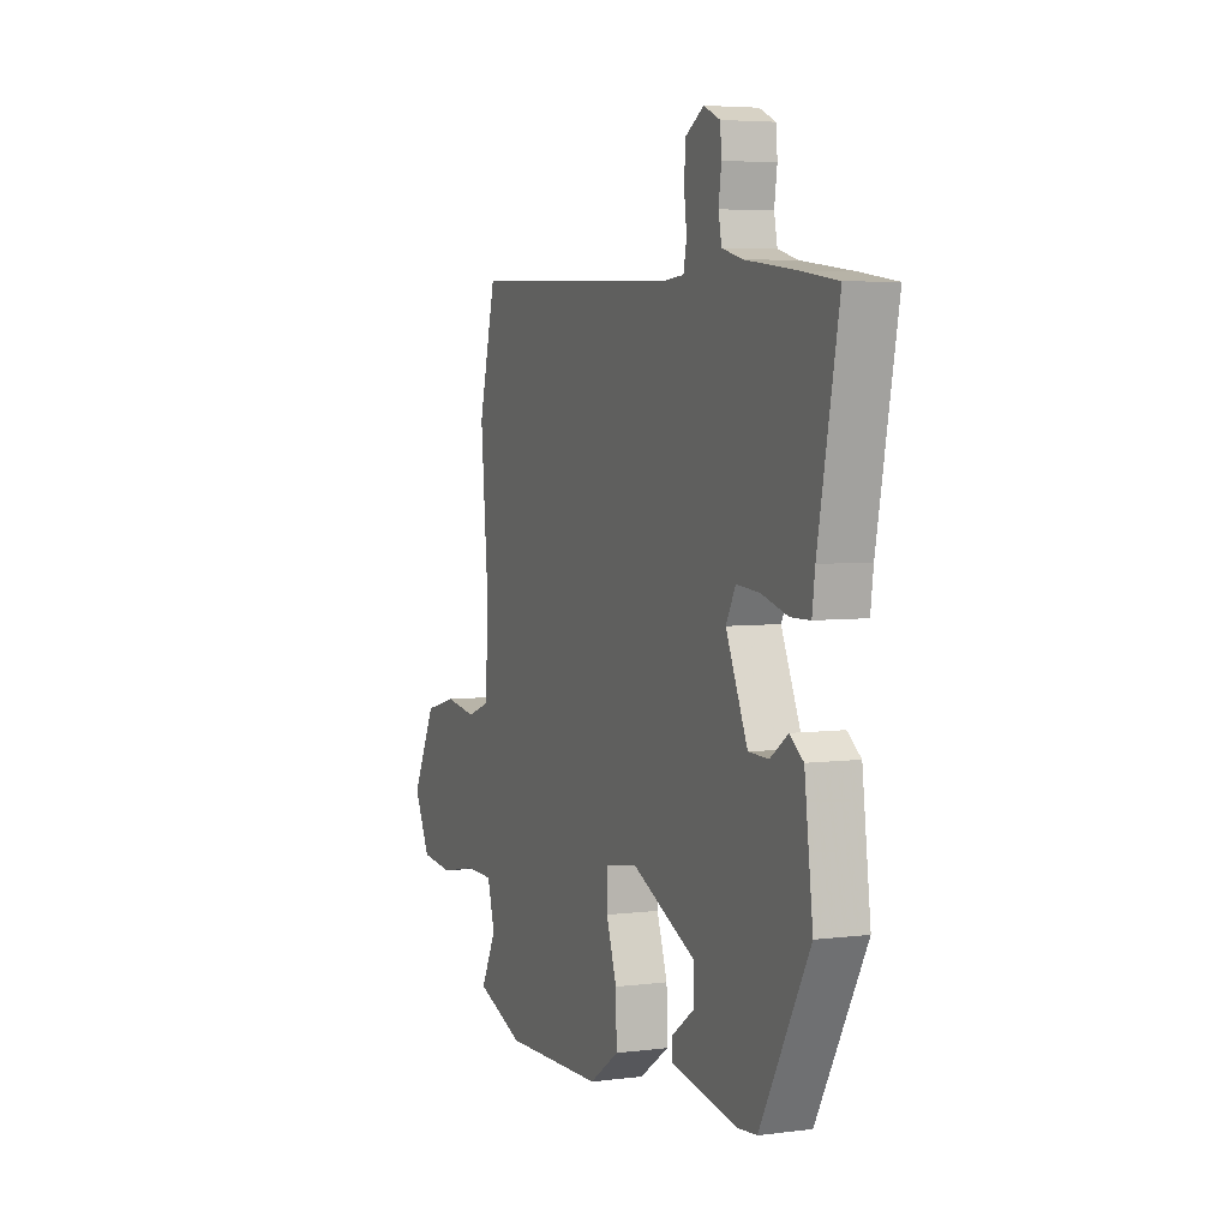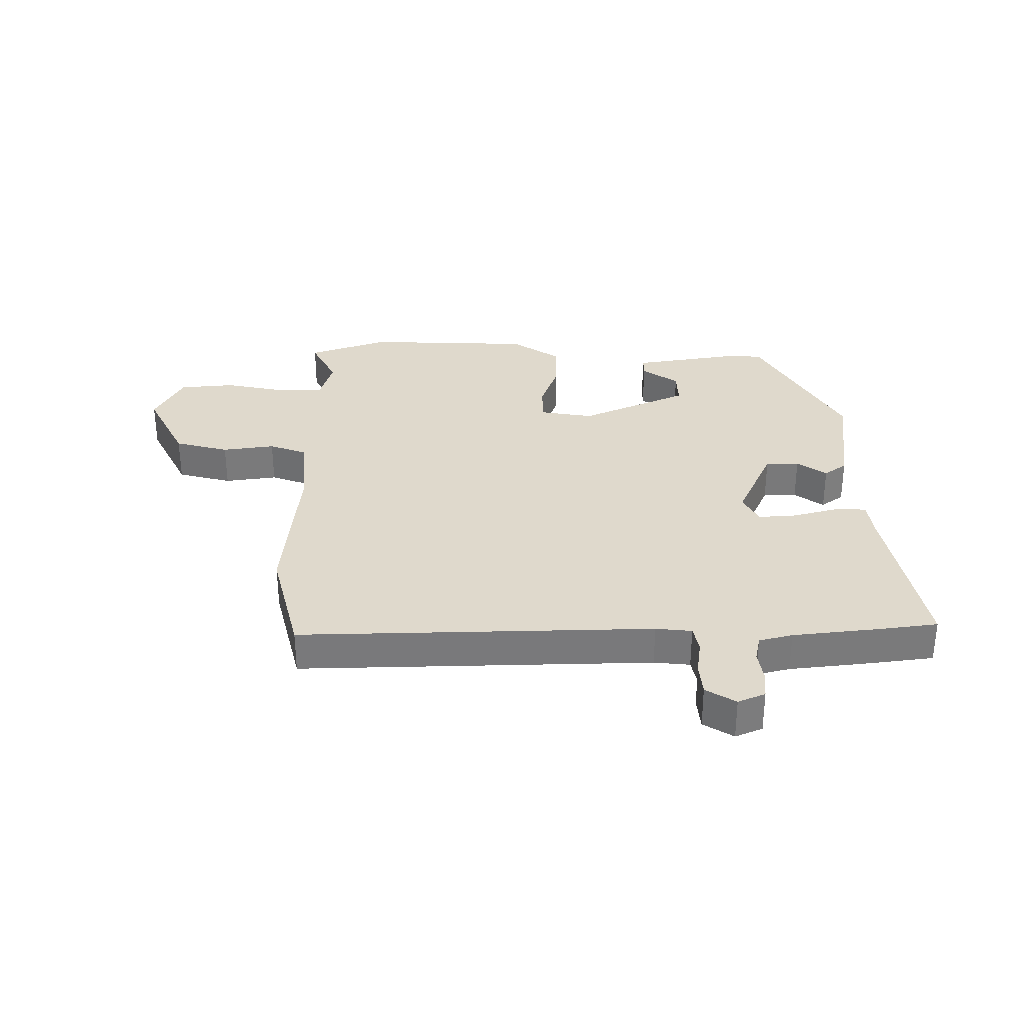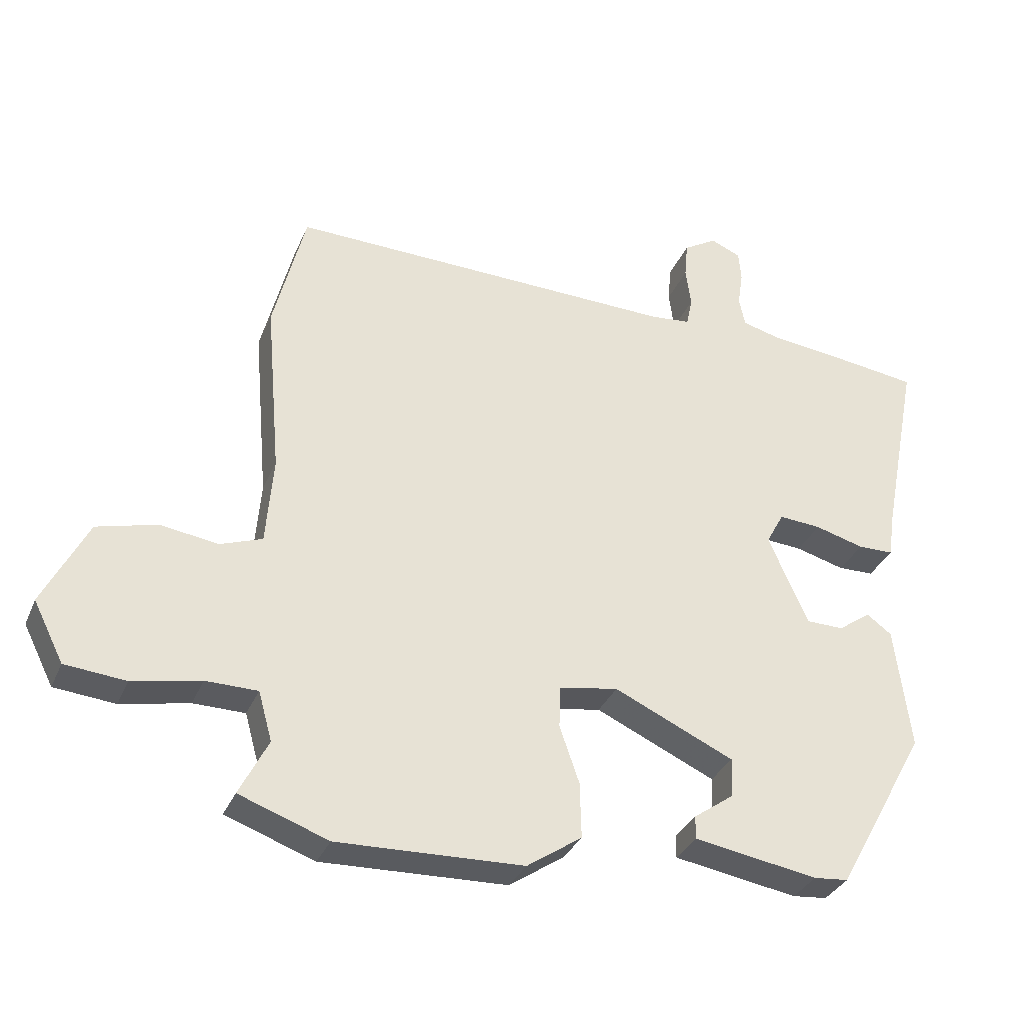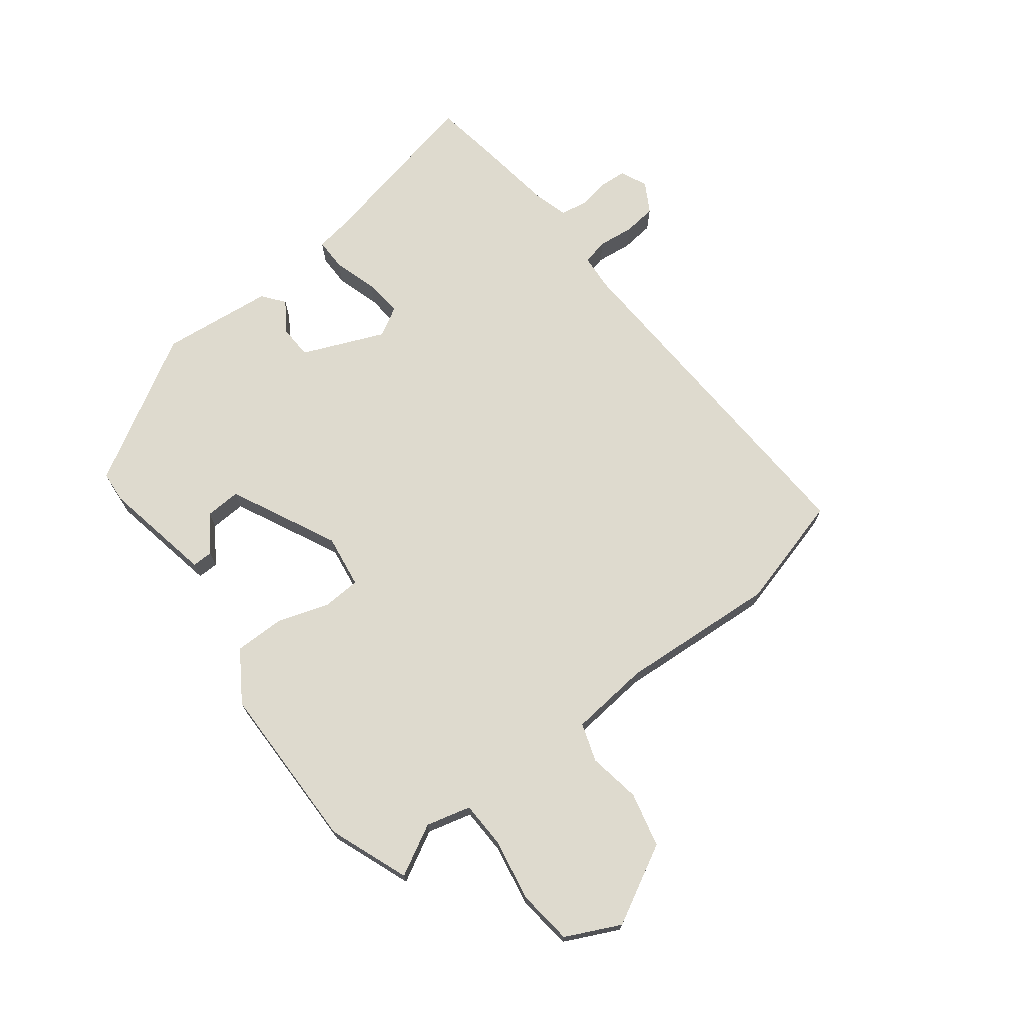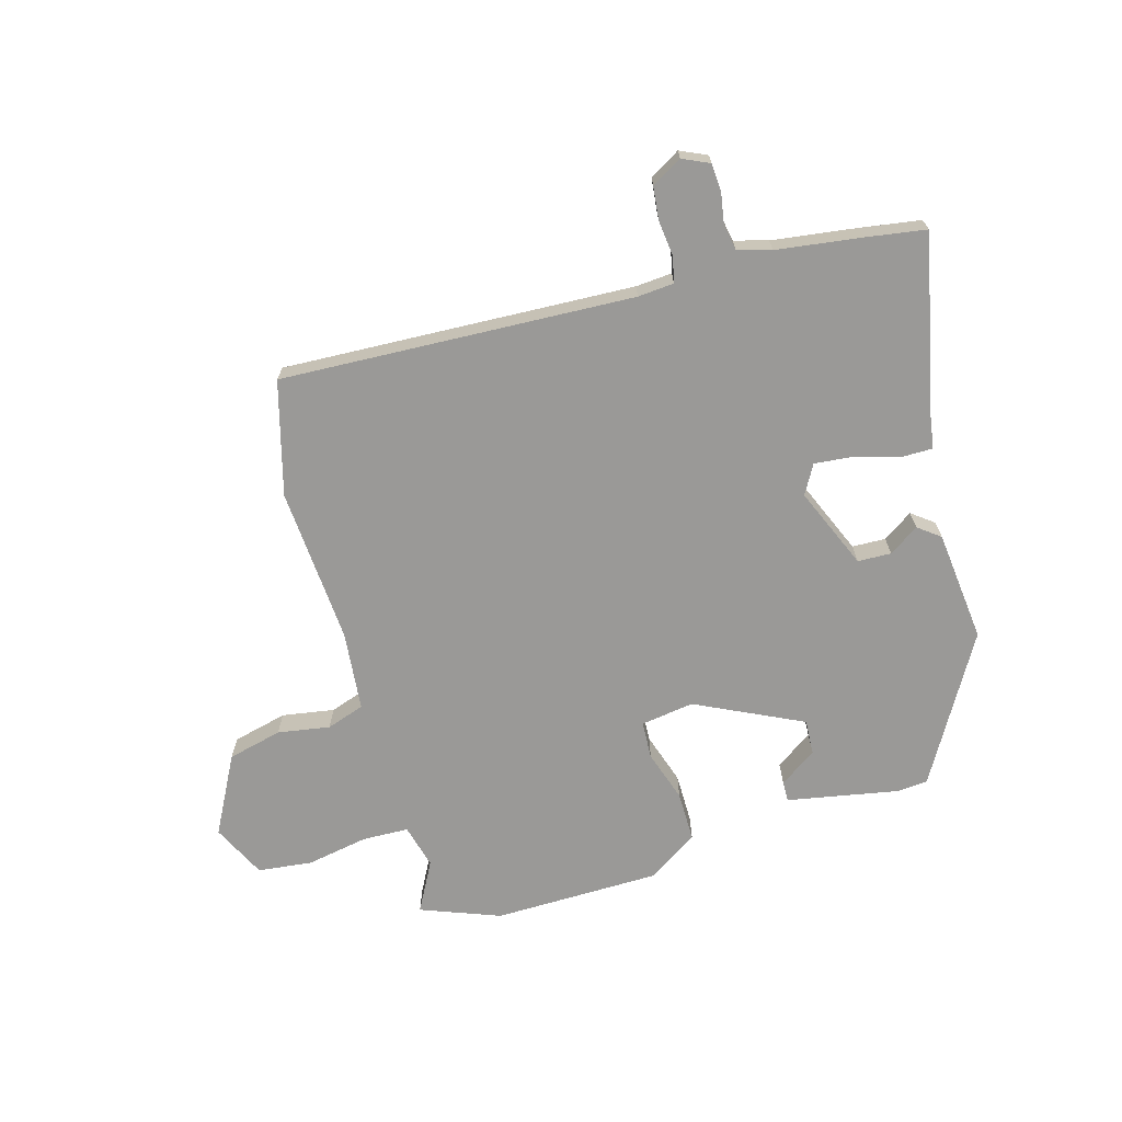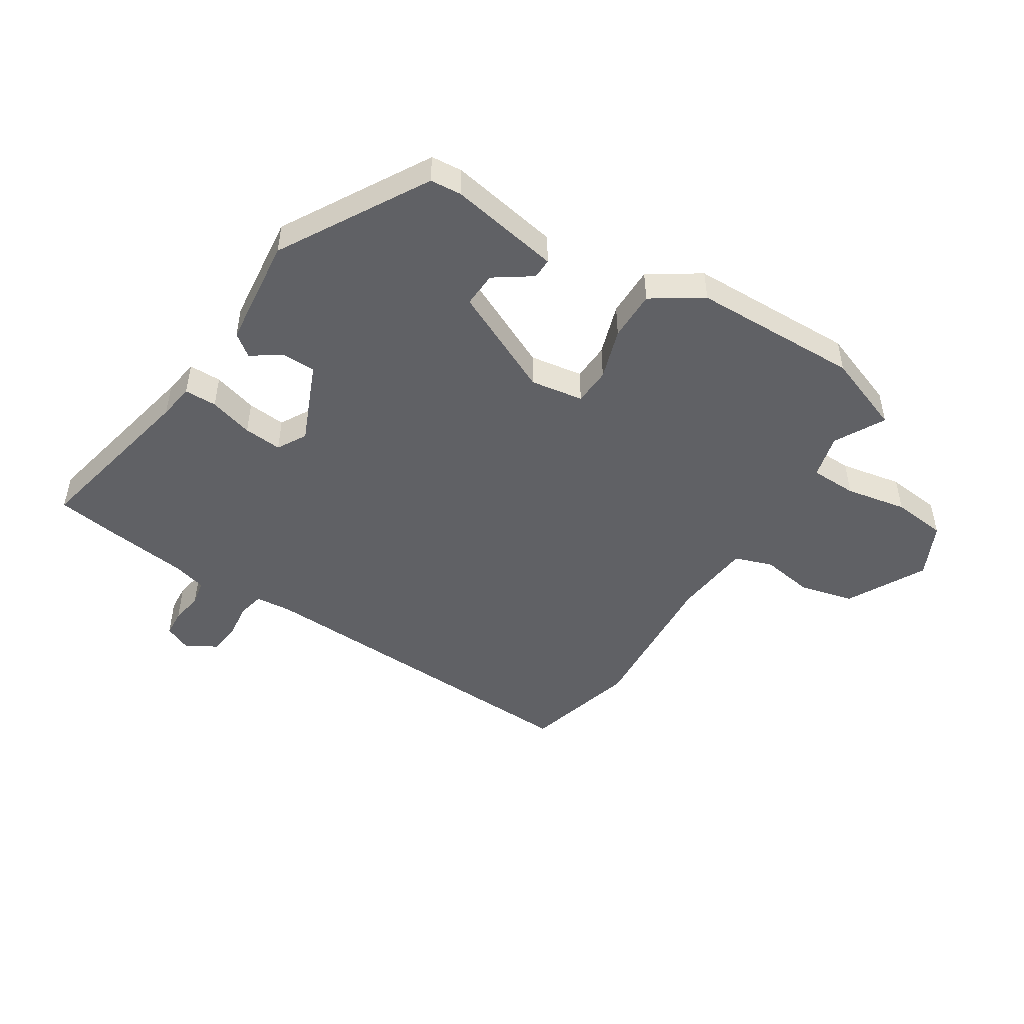
<metadata>
{"format":"obj","ext":"obj","renderer":"f3d","projection":"perspective","resolution":1024,"background":"white","views":[{"elev":5.0,"azim":67.8,"up":"+Z"},{"elev":32.3,"azim":0.0,"up":"+Y"},{"elev":-32.9,"azim":-20.6,"up":"+Z"},{"elev":71.1,"azim":-128.6,"up":"+Y"},{"elev":-69.0,"azim":14.9,"up":"+Y"},{"elev":-47.9,"azim":146.8,"up":"+Y"}]}
</metadata>
<code>
v -0.544 0.07 0.327
v -0.495 0.07 0.52
v 0.104 0.07 0.503
v 0.165 0.07 0.509
v 0.174 0.07 0.553
v 0.166 0.07 0.613
v 0.171 0.07 0.669
v 0.222 0.07 0.7
v 0.268 0.07 0.68
v 0.272 0.07 0.634
v 0.264 0.07 0.58
v 0.273 0.07 0.536
v 0.33 0.07 0.521
v 0.474 0.07 0.504
v 0.576 0.07 0.49
v 0.518 0.07 0.192
v 0.51 0.07 0.131
v 0.455 0.07 0.13
v 0.38 0.07 0.151
v 0.315 0.07 0.156
v 0.288 0.07 0.106
v 0.349 0.07 -0.031
v 0.406 0.07 -0.032
v 0.456 0.07 0.003
v 0.494 0.07 -0.025
v 0.518 0.07 -0.214
v 0.379 0.07 -0.465
v 0.326 0.07 -0.47
v 0.137 0.07 -0.438
v 0.137 0.07 -0.403
v 0.199 0.07 -0.359
v 0.201 0.07 -0.299
v 0.018 0.07 -0.215
v -0.072 0.07 -0.23
v -0.074 0.07 -0.294
v -0.044 0.07 -0.381
v -0.042 0.07 -0.466
v -0.126 0.07 -0.523
v -0.41 0.07 -0.532
v -0.546 0.07 -0.483
v -0.502 0.07 -0.397
v -0.523 0.07 -0.322
v -0.602 0.07 -0.321
v -0.706 0.07 -0.342
v -0.799 0.07 -0.333
v -0.845 0.07 -0.242
v -0.777 0.07 -0.108
v -0.685 0.07 -0.084
v -0.596 0.07 -0.097
v -0.532 0.07 -0.074
v -0.521 0.07 0.061
v -0.544 0 0.327
v -0.495 0 0.52
v 0.104 0 0.503
v 0.165 0 0.509
v 0.174 0 0.553
v 0.166 0 0.613
v 0.171 0 0.669
v 0.222 0 0.7
v 0.268 0 0.68
v 0.272 0 0.634
v 0.264 0 0.58
v 0.273 0 0.536
v 0.33 0 0.521
v 0.474 0 0.504
v 0.576 0 0.49
v 0.518 0 0.192
v 0.51 0 0.131
v 0.455 0 0.13
v 0.38 0 0.151
v 0.315 0 0.156
v 0.288 0 0.106
v 0.349 0 -0.031
v 0.406 0 -0.032
v 0.456 0 0.003
v 0.494 0 -0.025
v 0.518 0 -0.214
v 0.379 0 -0.465
v 0.326 0 -0.47
v 0.137 0 -0.438
v 0.137 0 -0.403
v 0.199 0 -0.359
v 0.201 0 -0.299
v 0.018 0 -0.215
v -0.072 0 -0.23
v -0.074 0 -0.294
v -0.044 0 -0.381
v -0.042 0 -0.466
v -0.126 0 -0.523
v -0.41 0 -0.532
v -0.546 0 -0.483
v -0.502 0 -0.397
v -0.523 0 -0.322
v -0.602 0 -0.321
v -0.706 0 -0.342
v -0.799 0 -0.333
v -0.845 0 -0.242
v -0.777 0 -0.108
v -0.685 0 -0.084
v -0.596 0 -0.097
v -0.532 0 -0.074
v -0.521 0 0.061
f 46 47 48 49
f 46 49 50
f 43 44 45 46
f 42 43 46 50
f 41 42 50 51
f 39 40 41
f 38 39 41 51
f 35 36 37 38
f 34 35 38 51
f 28 29 30 31
f 28 31 32
f 27 28 32
f 26 27 32
f 23 24 25 26
f 22 23 26 32
f 21 22 32 33
f 16 17 18 19
f 16 19 20
f 13 14 15 16
f 12 13 16 20
f 11 12 20 21
f 9 10 11
f 8 9 11
f 5 6 7 8
f 4 5 8 11
f 51 1 2 3
f 51 3 4
f 34 51 4
f 21 33 34
f 4 11 21 34
f 100 99 98 97
f 101 100 97
f 97 96 95 94
f 101 97 94 93
f 102 101 93 92
f 92 91 90
f 102 92 90 89
f 89 88 87 86
f 102 89 86 85
f 82 81 80 79
f 83 82 79
f 83 79 78
f 83 78 77
f 77 76 75 74
f 83 77 74 73
f 84 83 73 72
f 70 69 68 67
f 71 70 67
f 67 66 65 64
f 71 67 64 63
f 72 71 63 62
f 62 61 60
f 62 60 59
f 59 58 57 56
f 62 59 56 55
f 54 53 52 102
f 55 54 102
f 55 102 85
f 85 84 72
f 85 72 62 55
f 1 52 53 2
f 2 53 54 3
f 3 54 55 4
f 4 55 56 5
f 5 56 57 6
f 6 57 58 7
f 7 58 59 8
f 8 59 60 9
f 9 60 61 10
f 10 61 62 11
f 11 62 63 12
f 12 63 64 13
f 13 64 65 14
f 14 65 66 15
f 15 66 67 16
f 16 67 68 17
f 17 68 69 18
f 18 69 70 19
f 19 70 71 20
f 20 71 72 21
f 21 72 73 22
f 22 73 74 23
f 23 74 75 24
f 24 75 76 25
f 25 76 77 26
f 26 77 78 27
f 27 78 79 28
f 28 79 80 29
f 29 80 81 30
f 30 81 82 31
f 31 82 83 32
f 32 83 84 33
f 33 84 85 34
f 34 85 86 35
f 35 86 87 36
f 36 87 88 37
f 37 88 89 38
f 38 89 90 39
f 39 90 91 40
f 40 91 92 41
f 41 92 93 42
f 42 93 94 43
f 43 94 95 44
f 44 95 96 45
f 45 96 97 46
f 46 97 98 47
f 47 98 99 48
f 48 99 100 49
f 49 100 101 50
f 50 101 102 51
f 51 102 52 1

</code>
